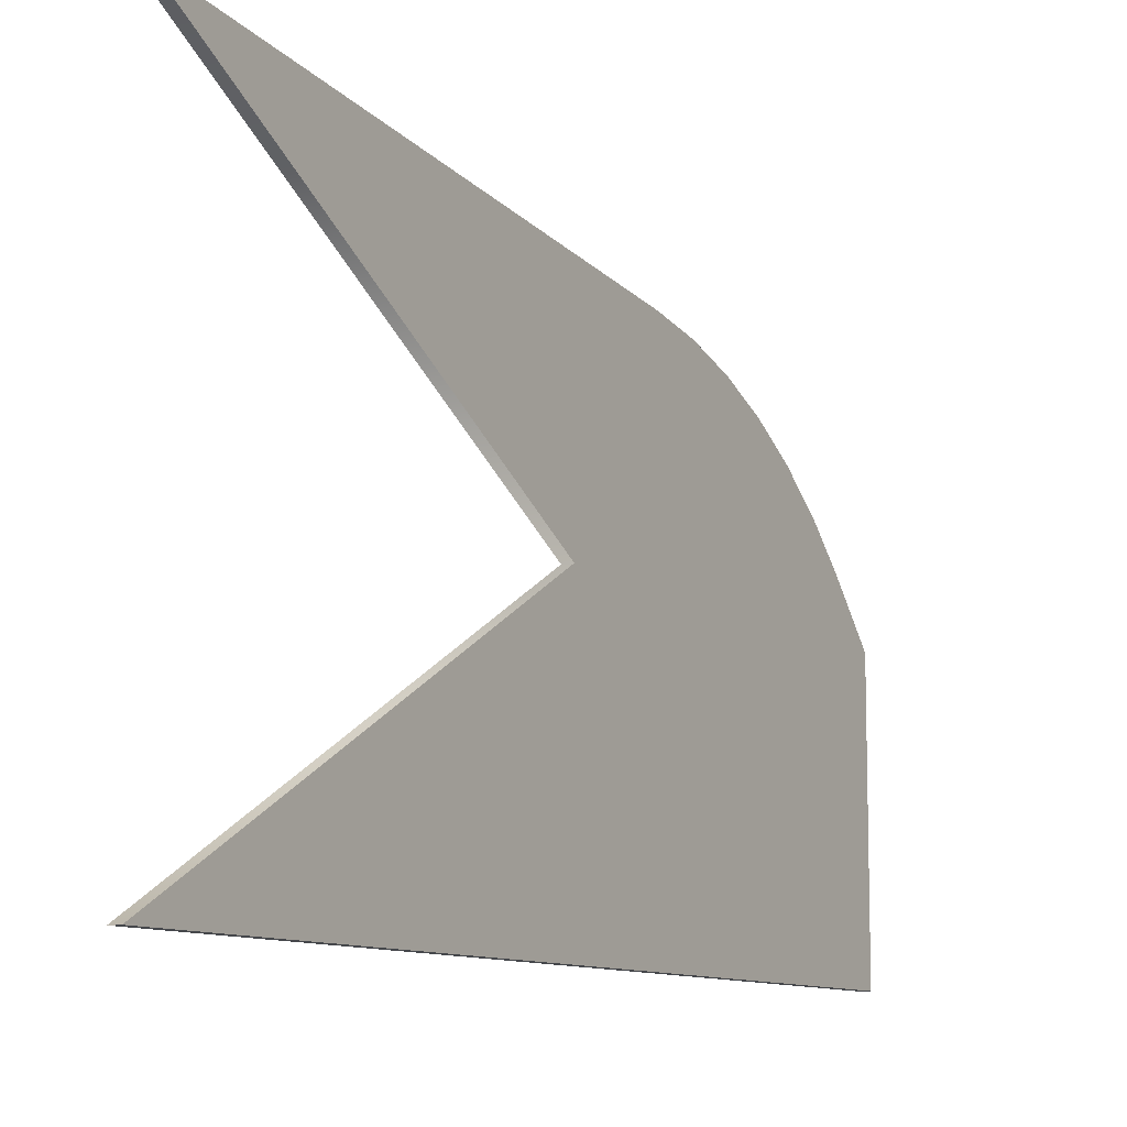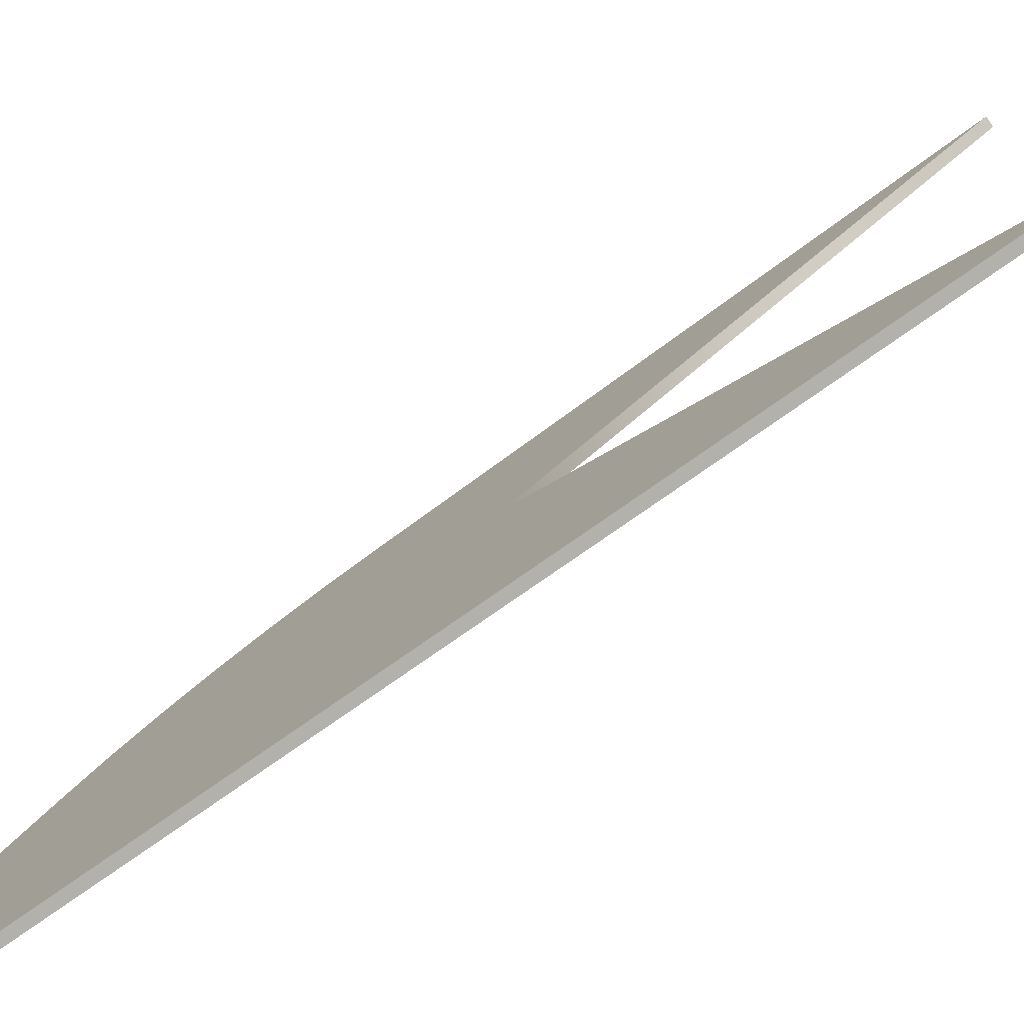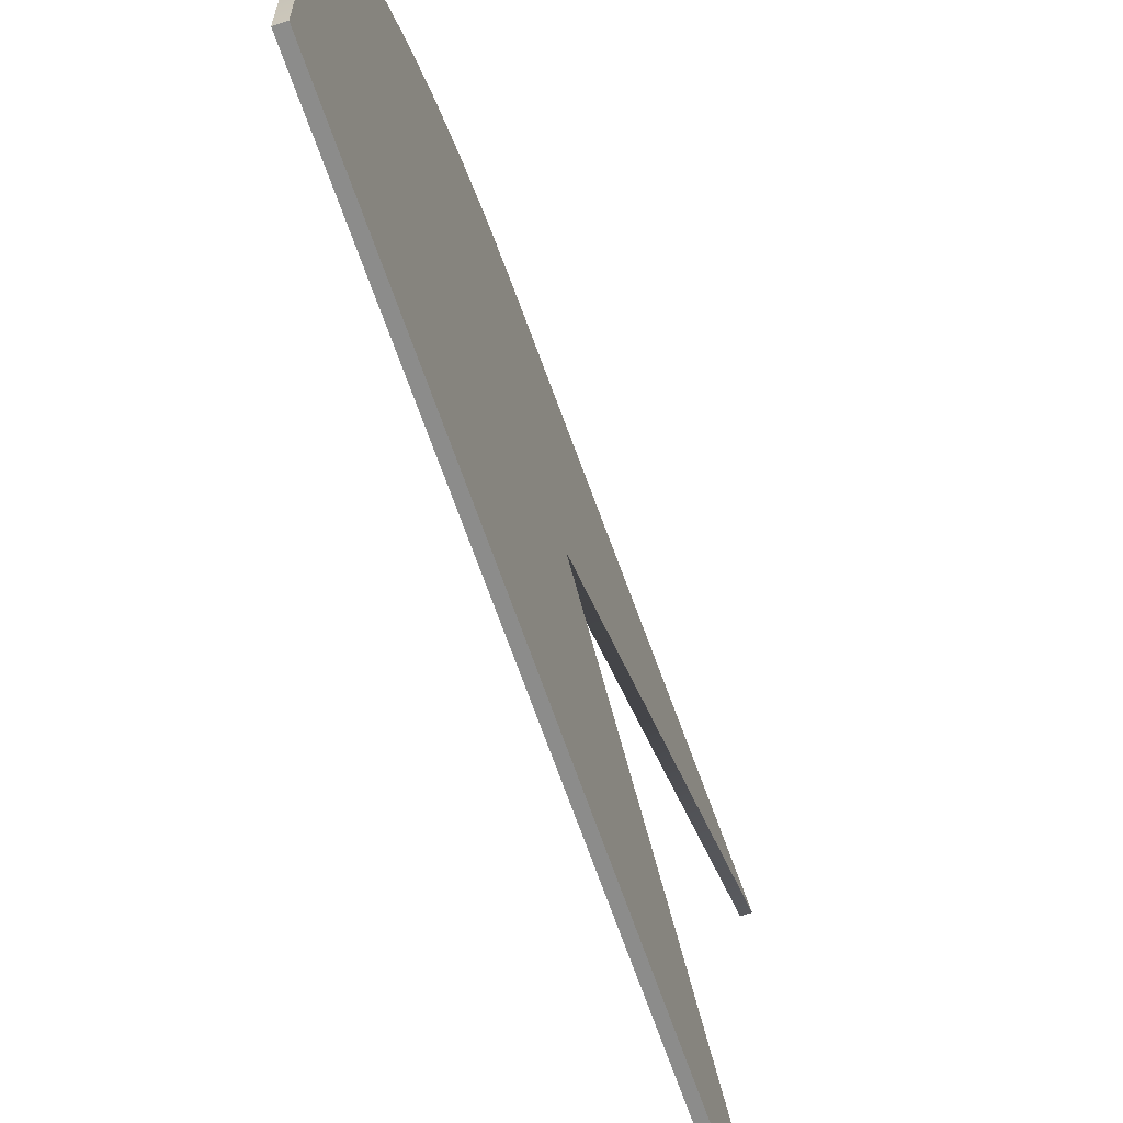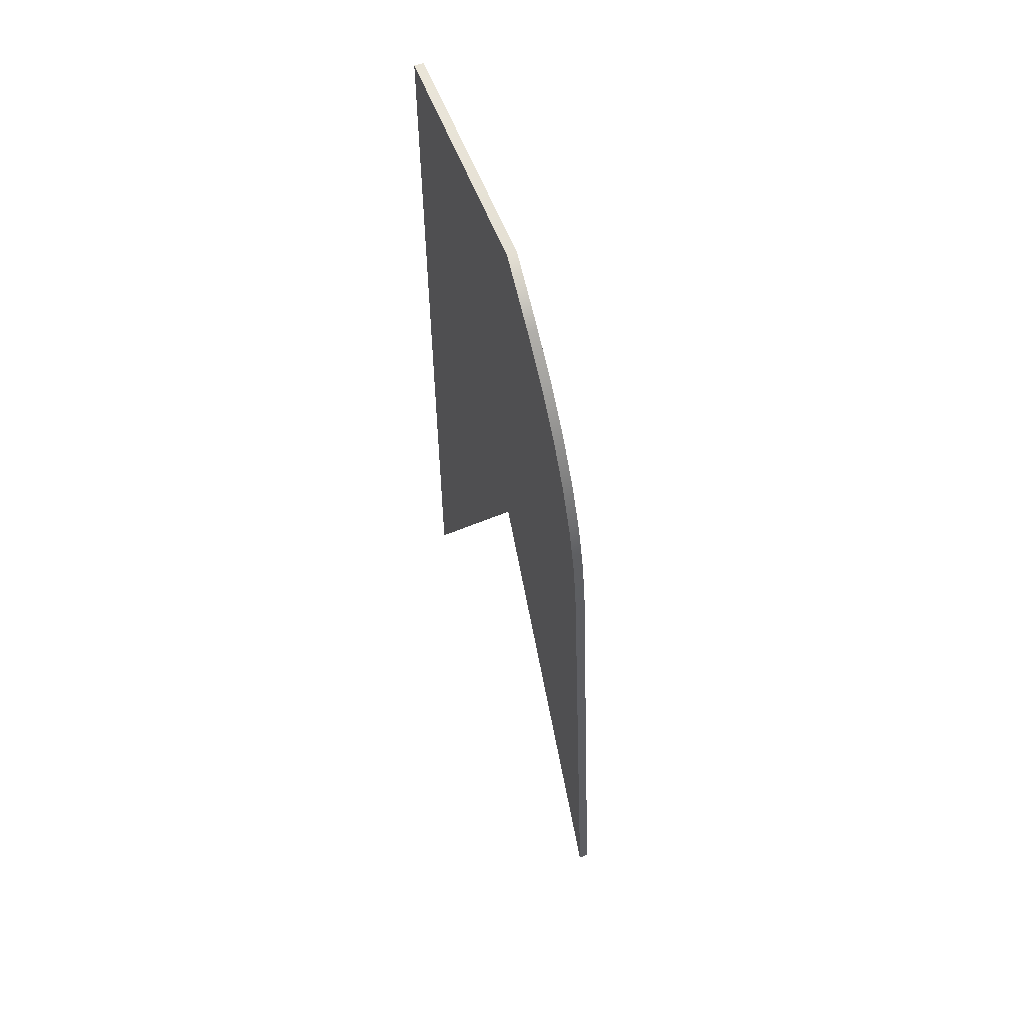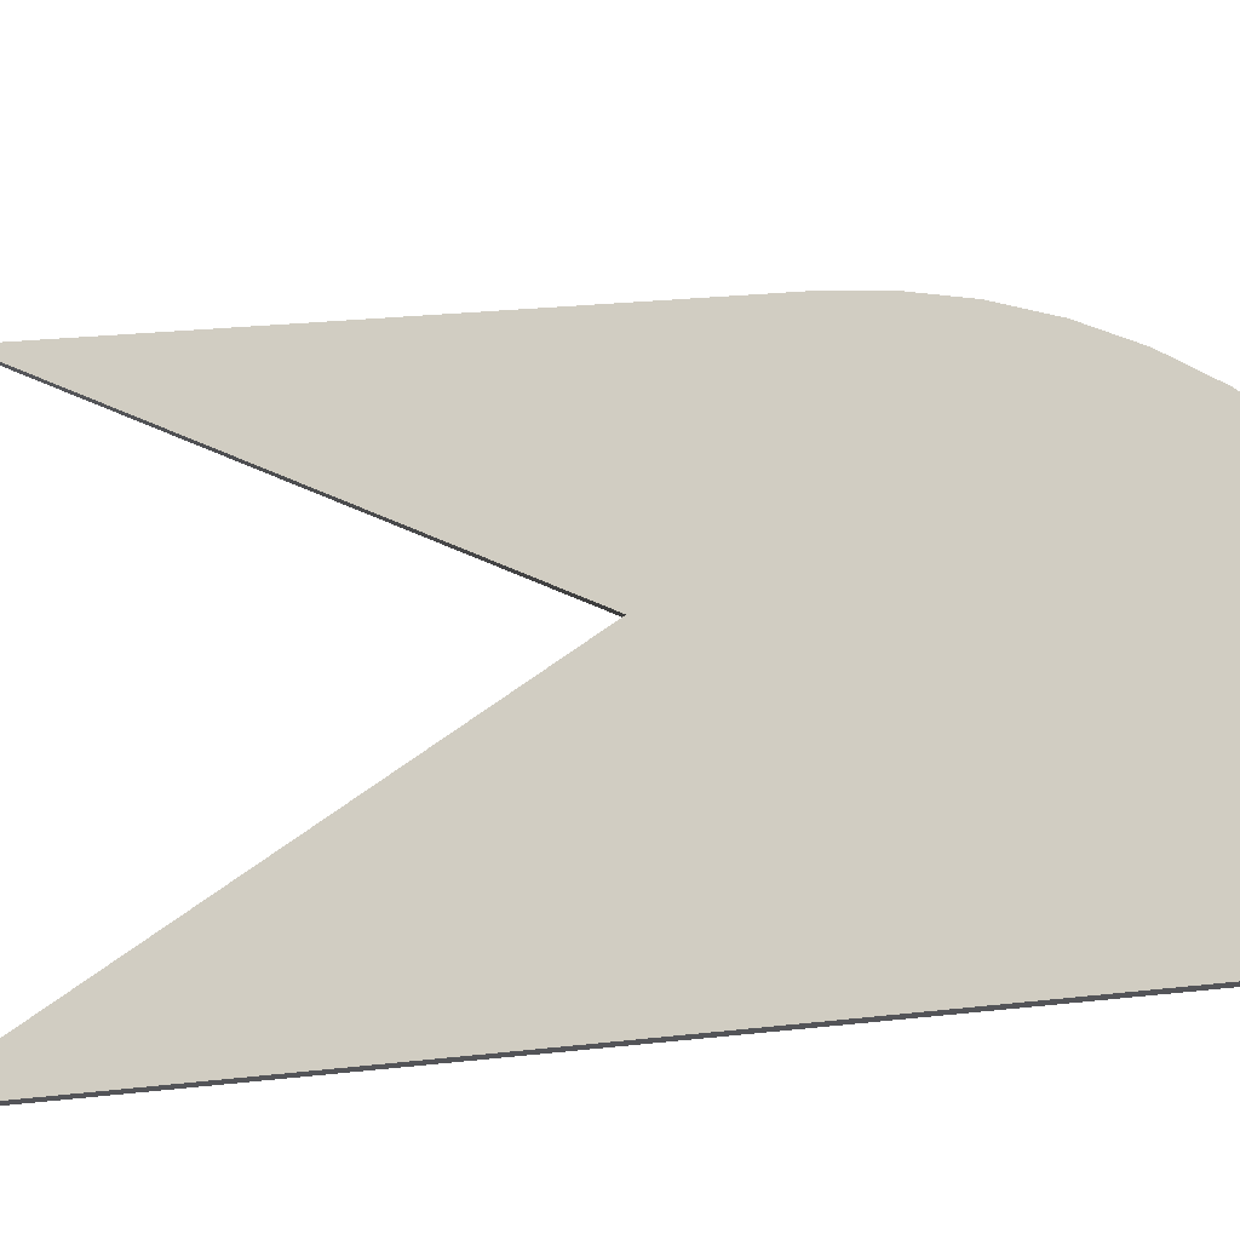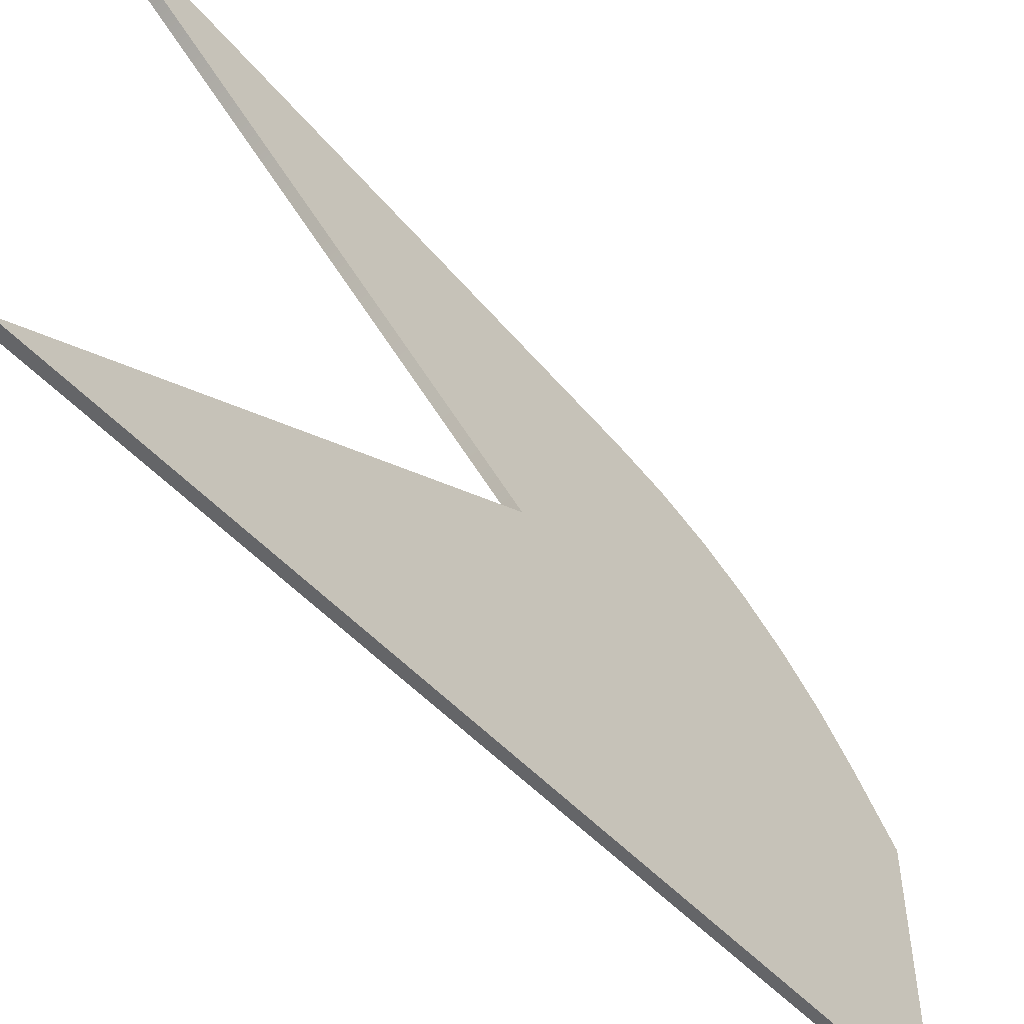
<metadata>
{"format":"obj","ext":"obj","renderer":"f3d","projection":"perspective","resolution":1024,"background":"white","views":[{"elev":-10.2,"azim":30.0,"up":"+Z"},{"elev":-78.9,"azim":-55.1,"up":"+Z"},{"elev":-64.1,"azim":-161.5,"up":"+Z"},{"elev":58.7,"azim":-20.9,"up":"+Y"},{"elev":-23.4,"azim":108.7,"up":"+Z"},{"elev":-51.5,"azim":41.0,"up":"+Z"}]}
</metadata>
<code>
g default
v 0.009082 -0.8746 0.9621
v 0.009082 -0.8746 0.01434
v 0.009082 0.8032 0.01434
v -0.009082 0.8032 0.01434
v -0.009082 -0.8746 0.9621
v -0.009082 -0.8746 0.01434
v -0.009082 0.8032 0.4895
v -0.009082 -0.02574 0.4895
v 0.009082 -0.02574 0.4895
v 0.009082 0.8032 0.4895
v 0.009082 0.6389 0.6557
v 0.009082 0.5588 0.7153
v 0.009082 0.4722 0.7649
v 0.009082 0.3804 0.804
v 0.009082 0.2846 0.832
v 0.009082 0.1862 0.8484
v 0.009082 0.7114 0.5872
v -0.009082 0.1862 0.8484
v -0.009082 0.2846 0.832
v -0.009082 0.3804 0.804
v -0.009082 0.4722 0.7649
v -0.009082 0.5588 0.7153
v -0.009082 0.6389 0.6557
v -0.009082 0.7114 0.5872
g pCube1
f 24 17 10 7
f 5 8 9 1
f 2 6 4 3
f 5 1 16 18
f 7 4 6 8
f 9 8 6 2
f 10 9 2 3
f 7 10 3 4
f 16 15 19 18
f 15 14 20 19
f 14 13 21 20
f 13 12 22 21
f 12 11 23 22
f 11 17 24 23
f 11 12 13 14 15 16 1 9 10 17
f 7 8 5 18 19 20 21 22 23 24

</code>
